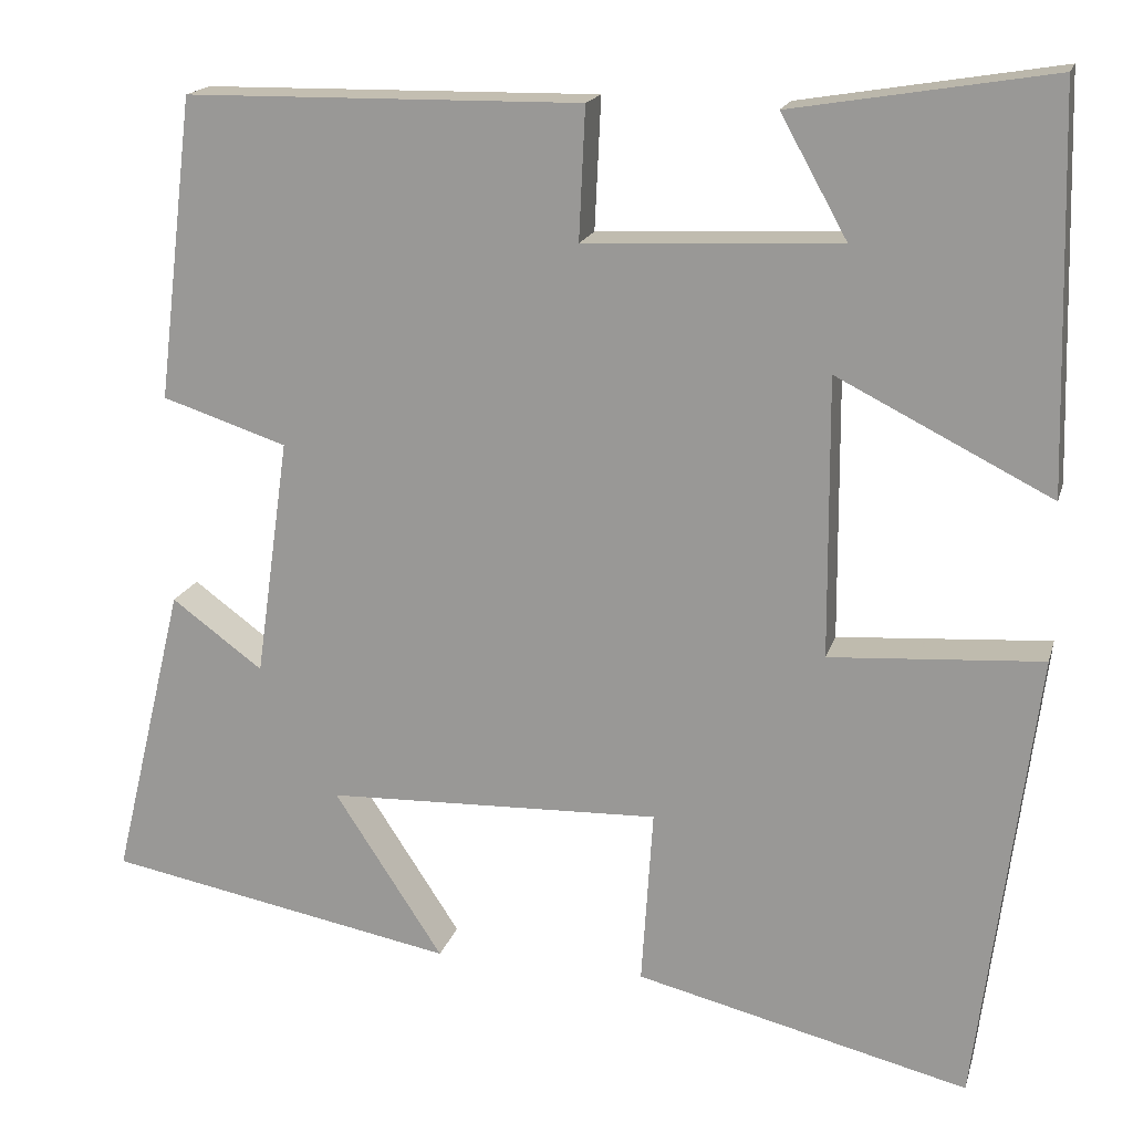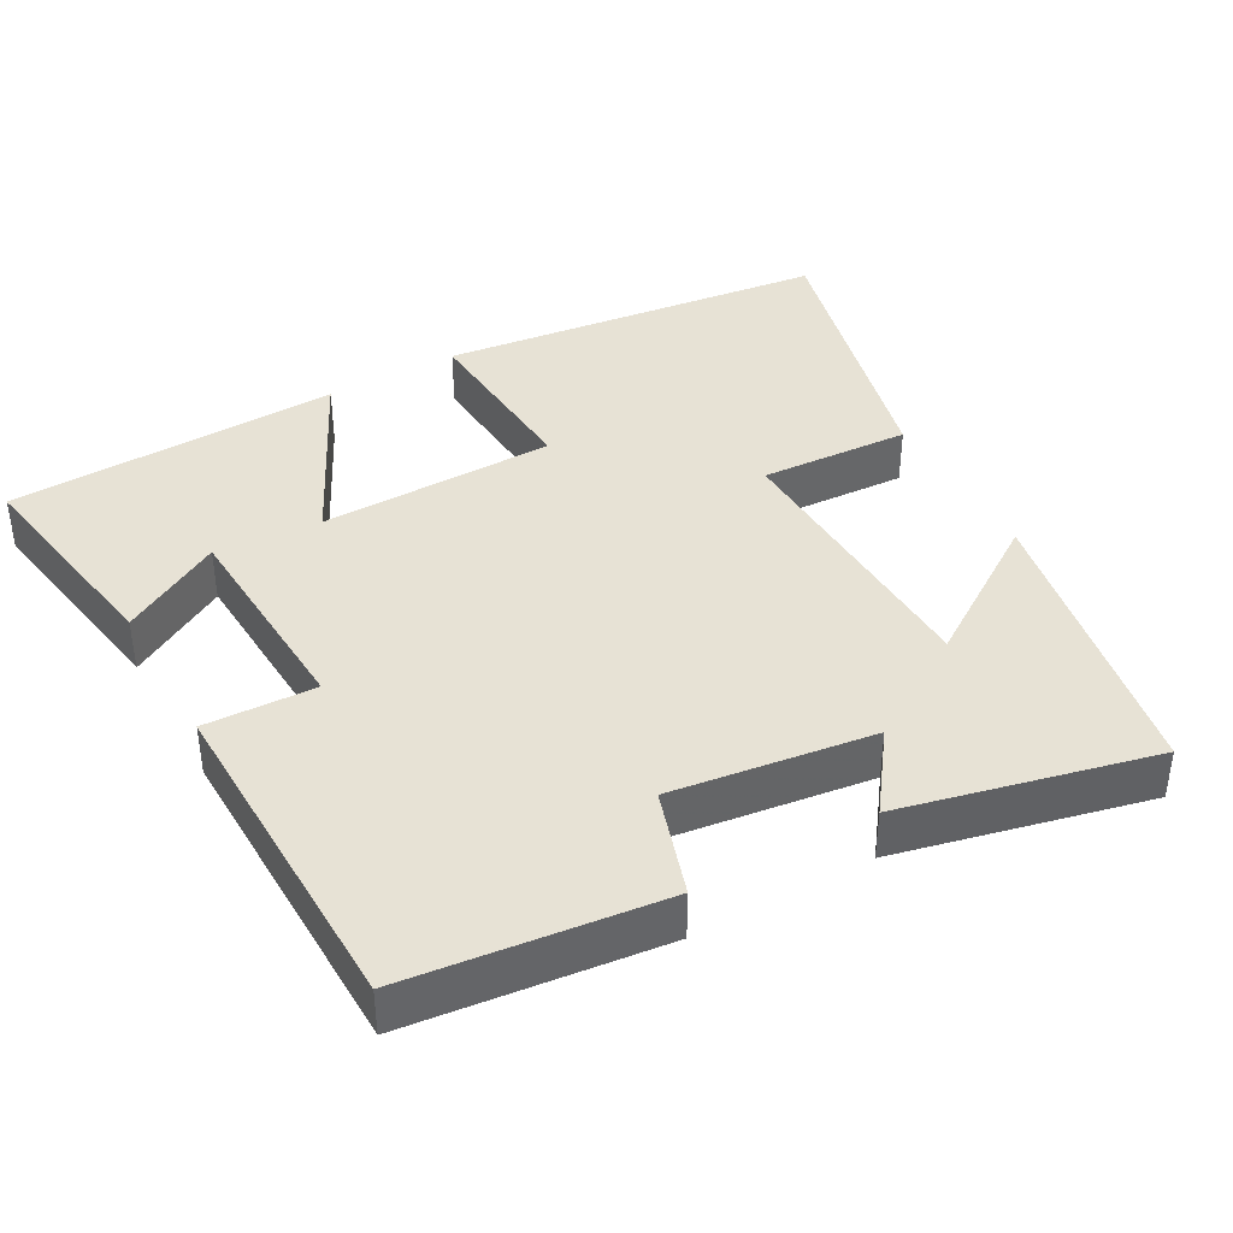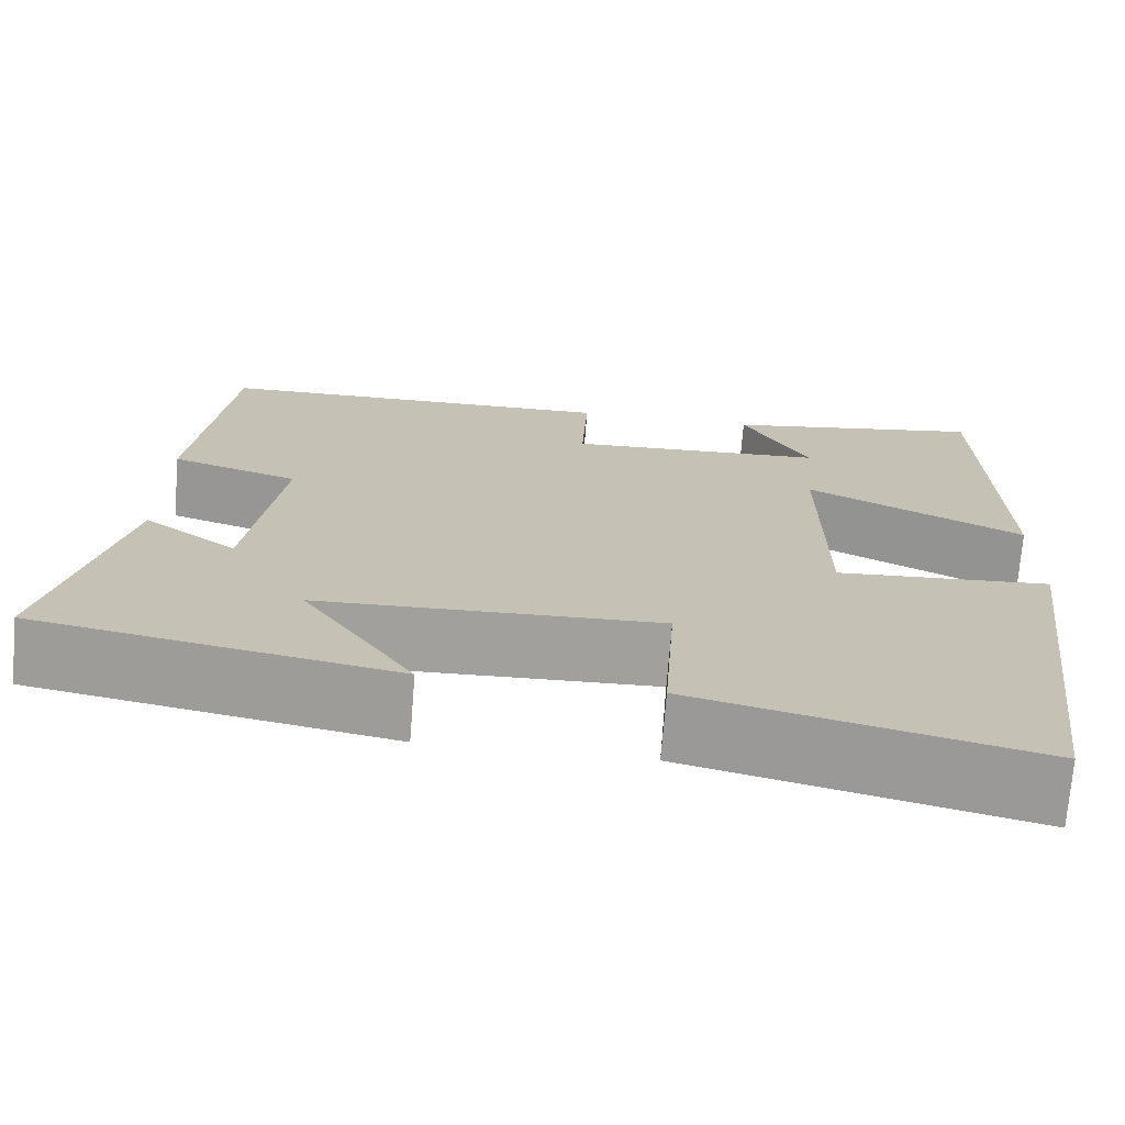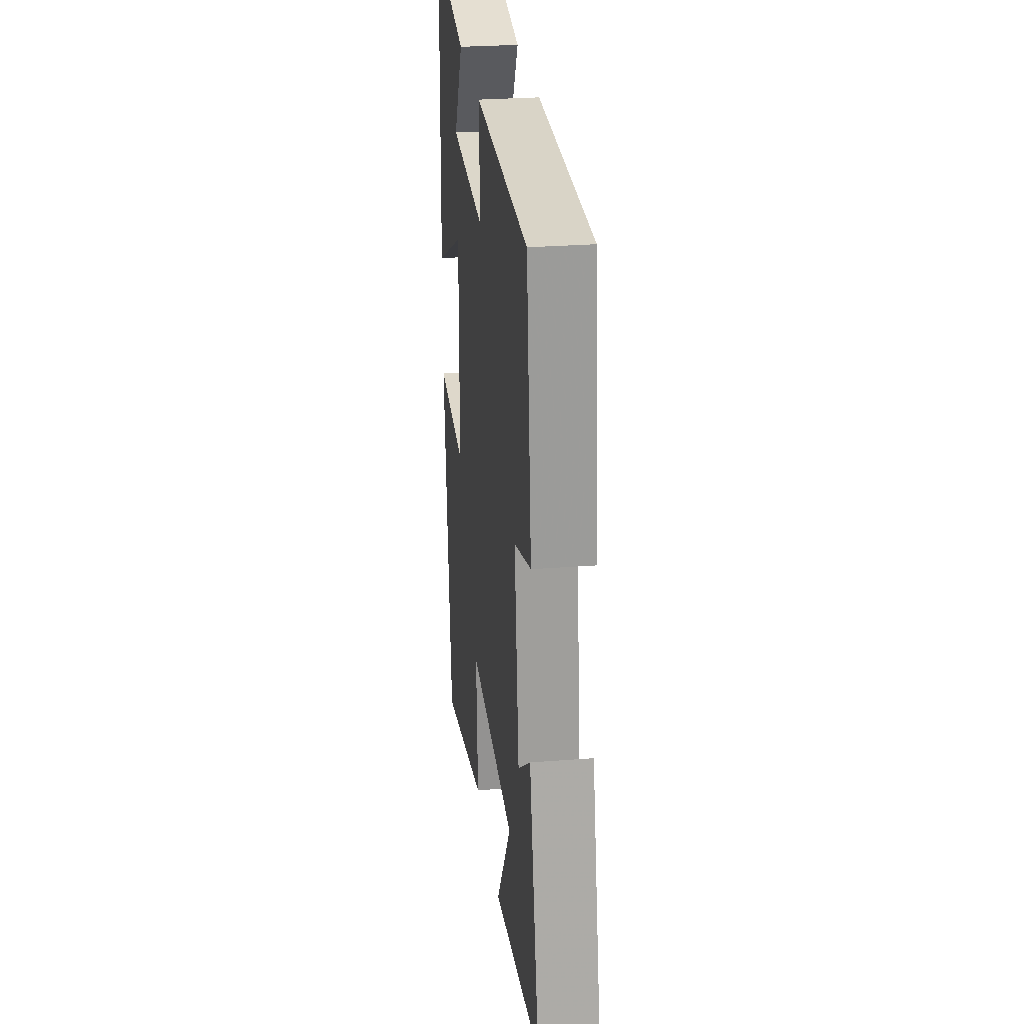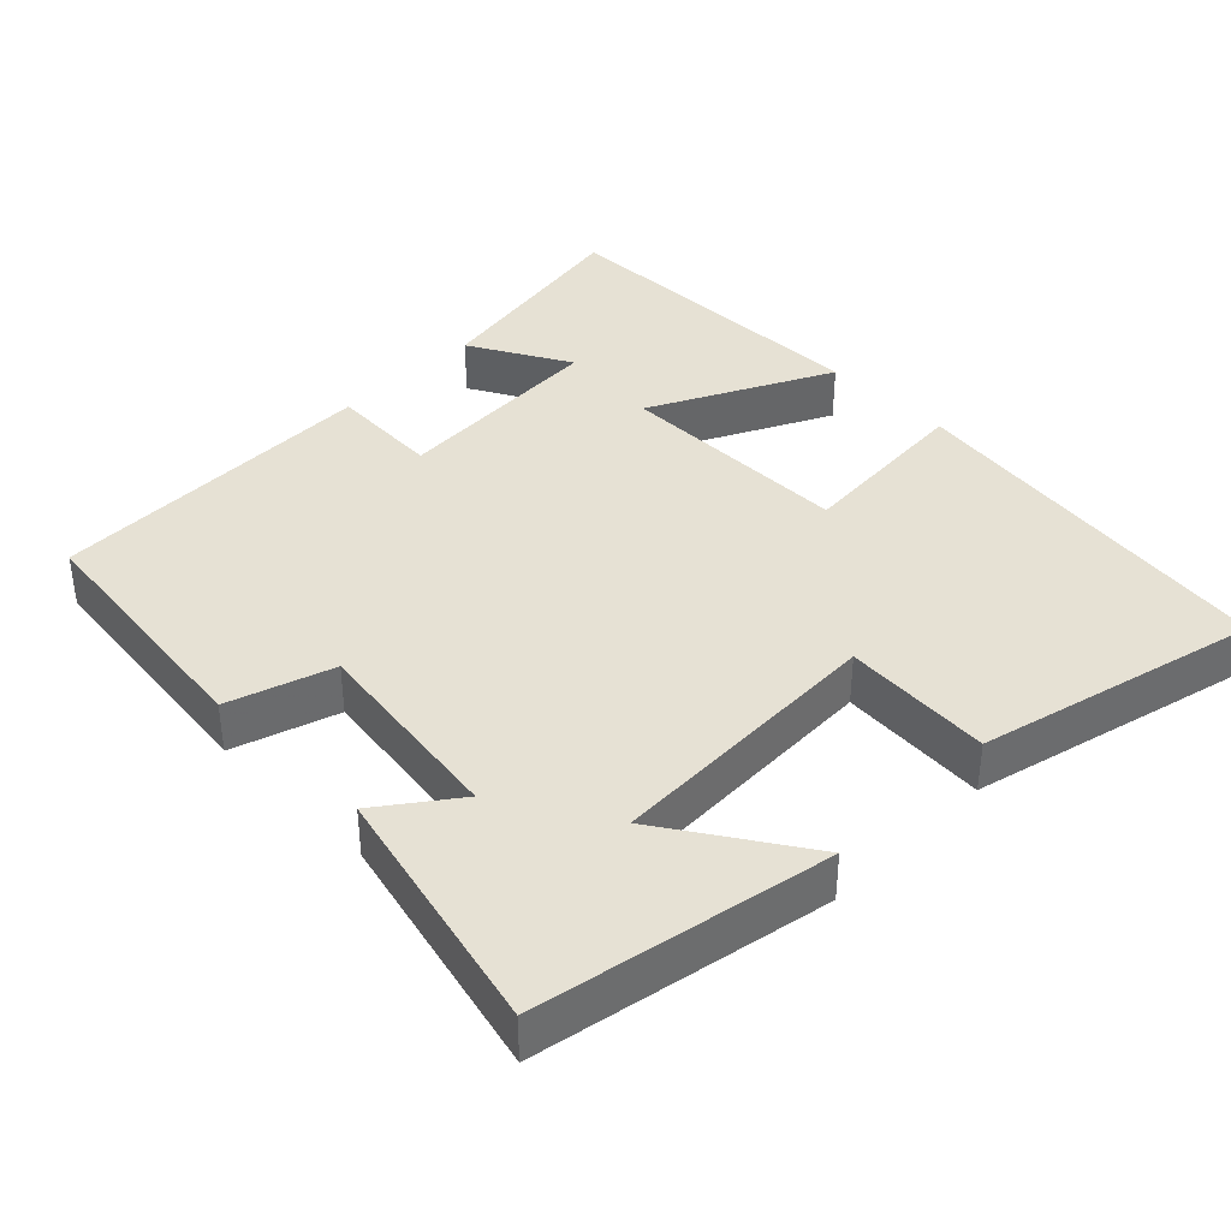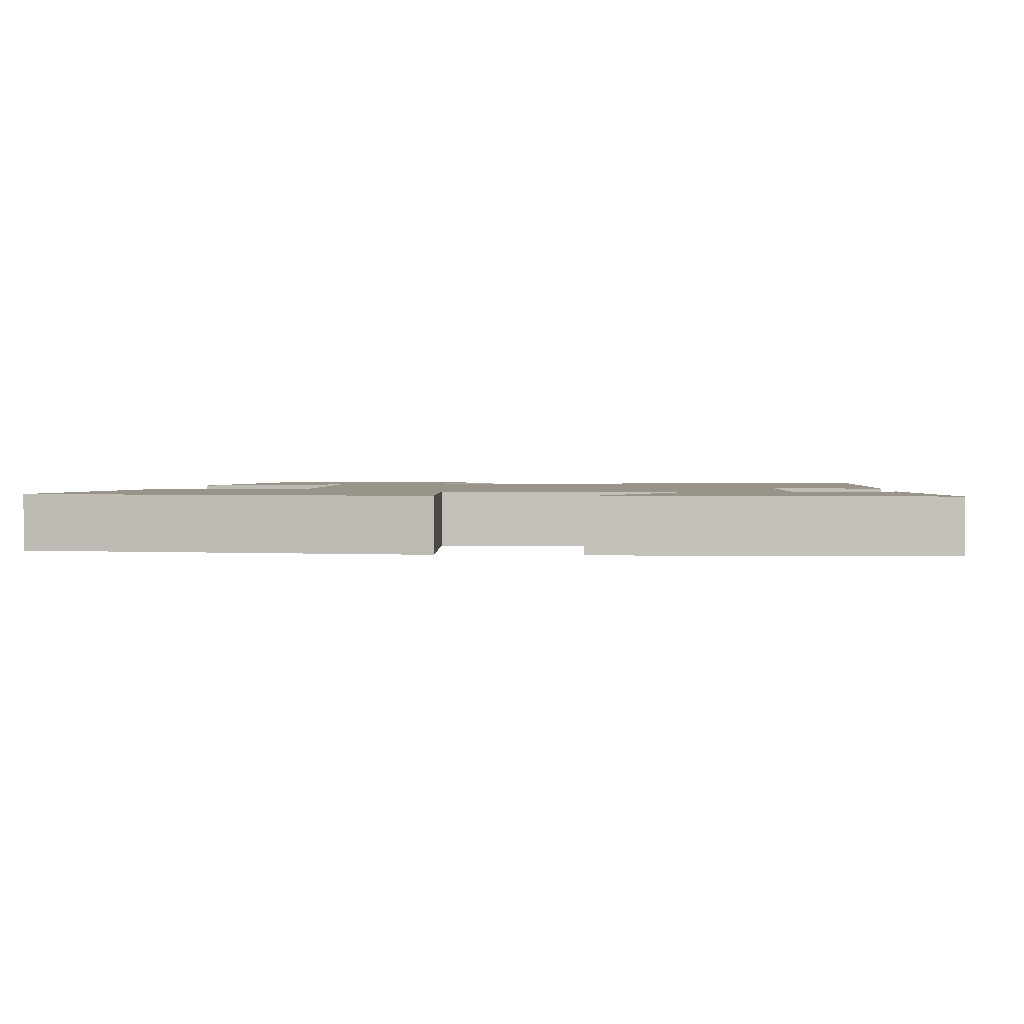
<metadata>
{"format":"obj","ext":"obj","renderer":"f3d","projection":"perspective","resolution":1024,"background":"white","views":[{"elev":17.5,"azim":-165.6,"up":"+Z"},{"elev":40.3,"azim":60.5,"up":"+Y"},{"elev":-71.6,"azim":175.5,"up":"+Z"},{"elev":27.7,"azim":83.2,"up":"+Z"},{"elev":39.2,"azim":134.9,"up":"+Y"},{"elev":1.7,"azim":-85.8,"up":"+Y"}]}
</metadata>
<code>
v -0.488 0.07 0.548
v -0.195 0.07 0.5
v -0.27 0.07 0.365
v 0.018 0.07 0.351
v 0.011 0.07 0.5
v 0.459 0.07 0.494
v 0.5 0.07 0.152
v 0.359 0.07 0.106
v 0.397 0.07 -0.164
v 0.5 0.07 -0.088
v 0.581 0.07 -0.425
v 0.185 0.07 -0.5
v 0.308 0.07 -0.312
v -0.07 0.07 -0.3
v -0.057 0.07 -0.5
v -0.434 0.07 -0.593
v -0.5 0.07 -0.076
v -0.26 0.07 -0.092
v -0.258 0.07 0.224
v -0.5 0.07 0.102
v -0.488 0 0.548
v -0.195 0 0.5
v -0.27 0 0.365
v 0.018 0 0.351
v 0.011 0 0.5
v 0.459 0 0.494
v 0.5 0 0.152
v 0.359 0 0.106
v 0.397 0 -0.164
v 0.5 0 -0.088
v 0.581 0 -0.425
v 0.185 0 -0.5
v 0.308 0 -0.312
v -0.07 0 -0.3
v -0.057 0 -0.5
v -0.434 0 -0.593
v -0.5 0 -0.076
v -0.26 0 -0.092
v -0.258 0 0.224
v -0.5 0 0.102
f 19 20 1
f 16 17 18
f 15 16 18
f 14 15 18
f 13 14 18 19
f 10 11 12 13
f 9 10 13
f 8 9 13 19
f 6 7 8
f 5 6 8
f 4 5 8
f 3 4 8 19
f 1 2 3
f 1 3 19
f 21 40 39
f 38 37 36
f 38 36 35
f 38 35 34
f 39 38 34 33
f 33 32 31 30
f 33 30 29
f 39 33 29 28
f 28 27 26
f 28 26 25
f 28 25 24
f 39 28 24 23
f 23 22 21
f 39 23 21
f 1 21 22 2
f 2 22 23 3
f 3 23 24 4
f 4 24 25 5
f 5 25 26 6
f 6 26 27 7
f 7 27 28 8
f 8 28 29 9
f 9 29 30 10
f 10 30 31 11
f 11 31 32 12
f 12 32 33 13
f 13 33 34 14
f 14 34 35 15
f 15 35 36 16
f 16 36 37 17
f 17 37 38 18
f 18 38 39 19
f 19 39 40 20
f 20 40 21 1

</code>
